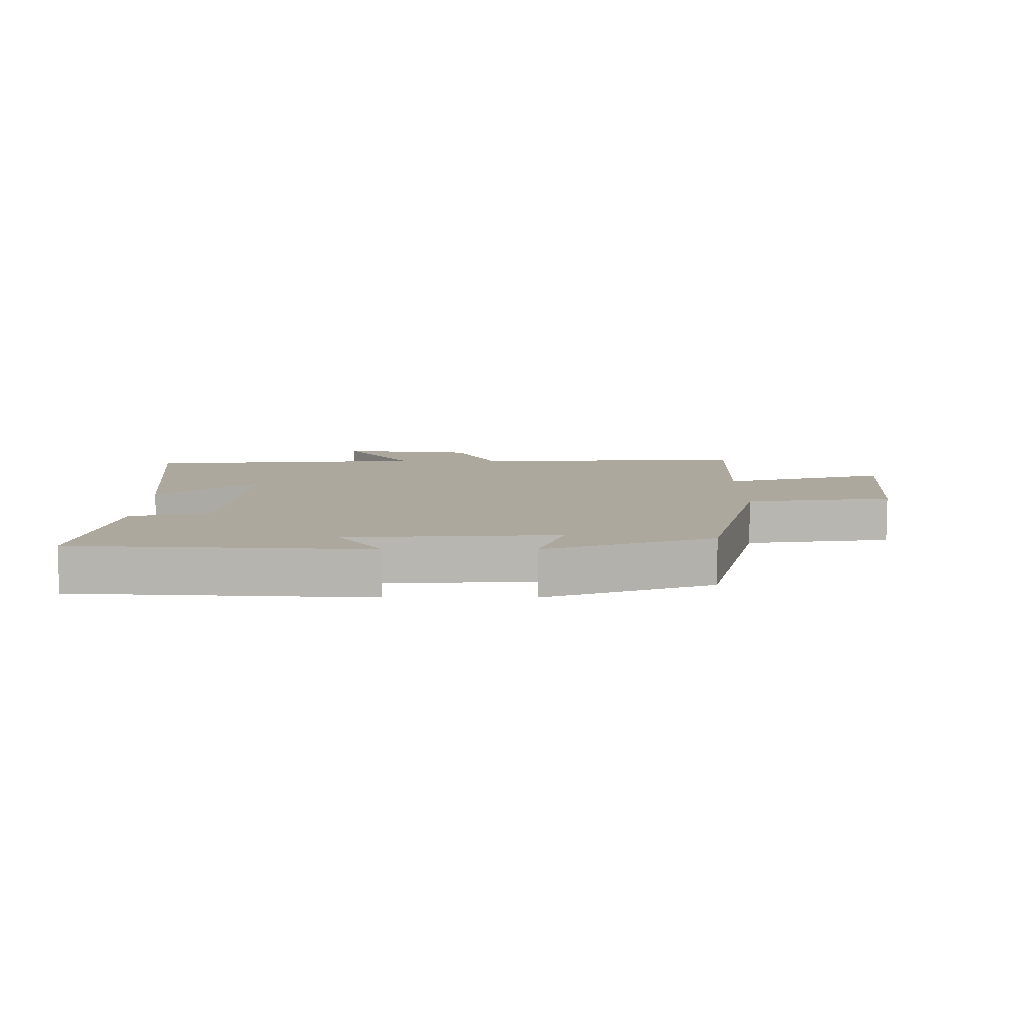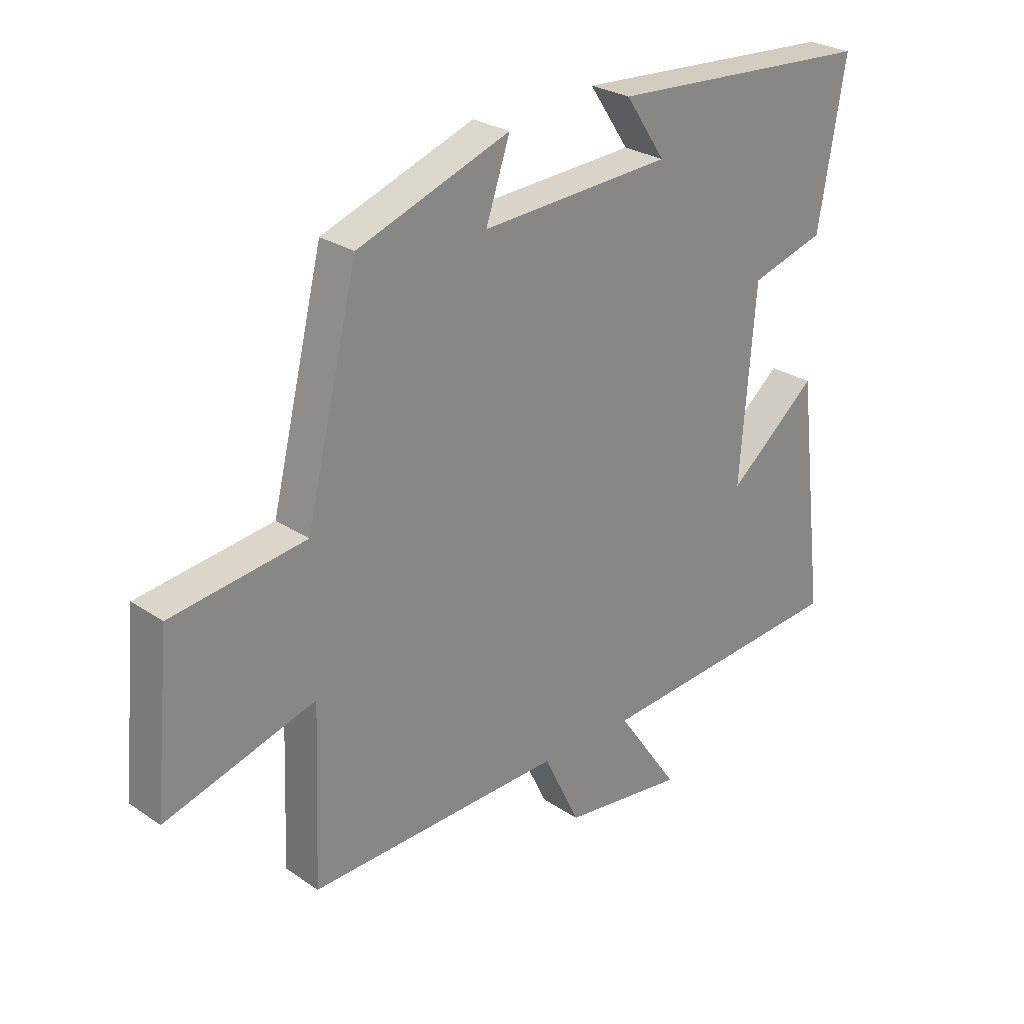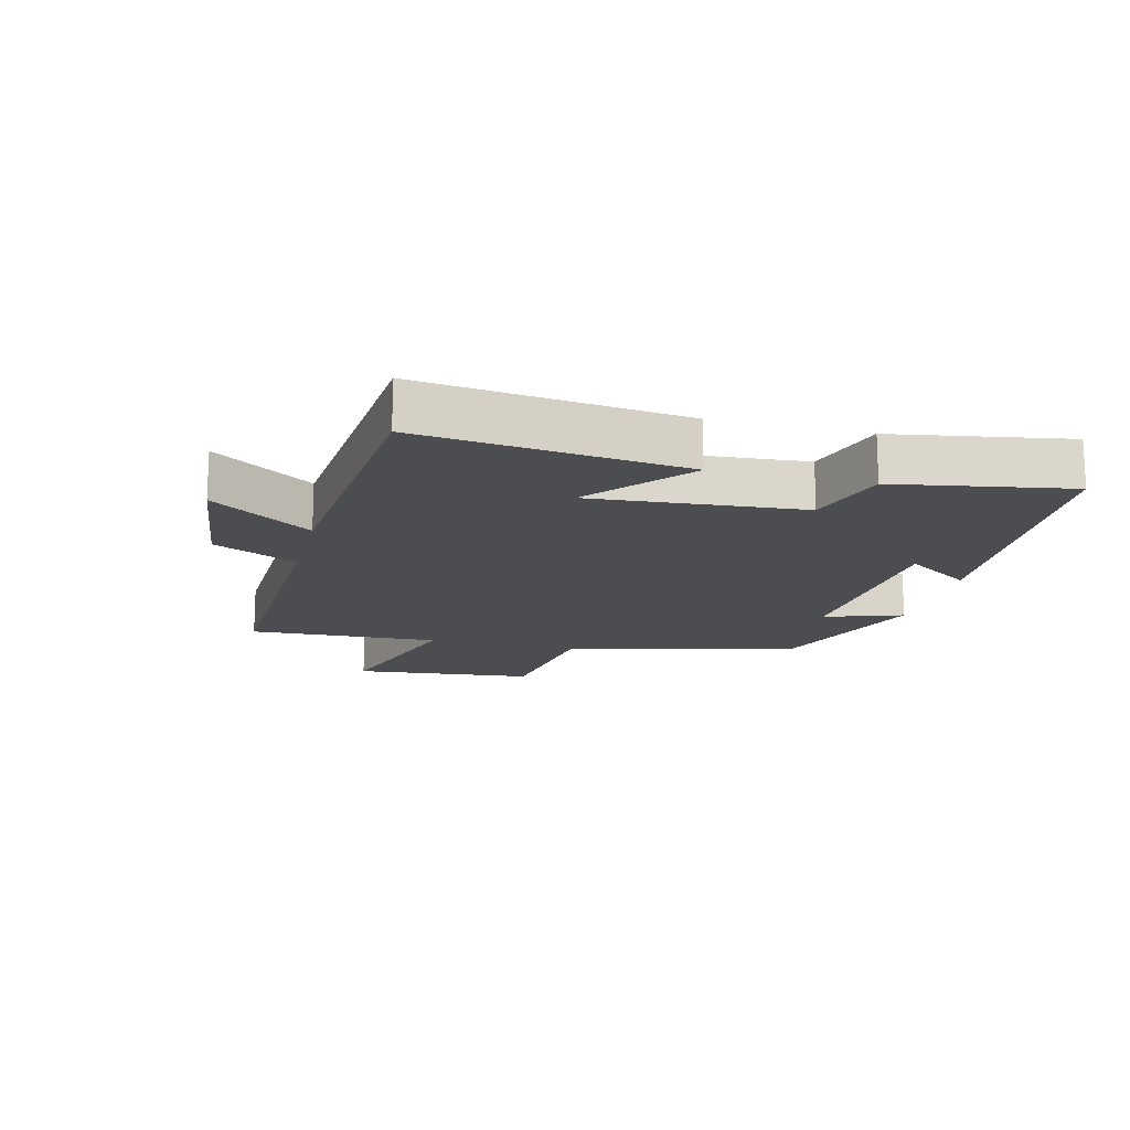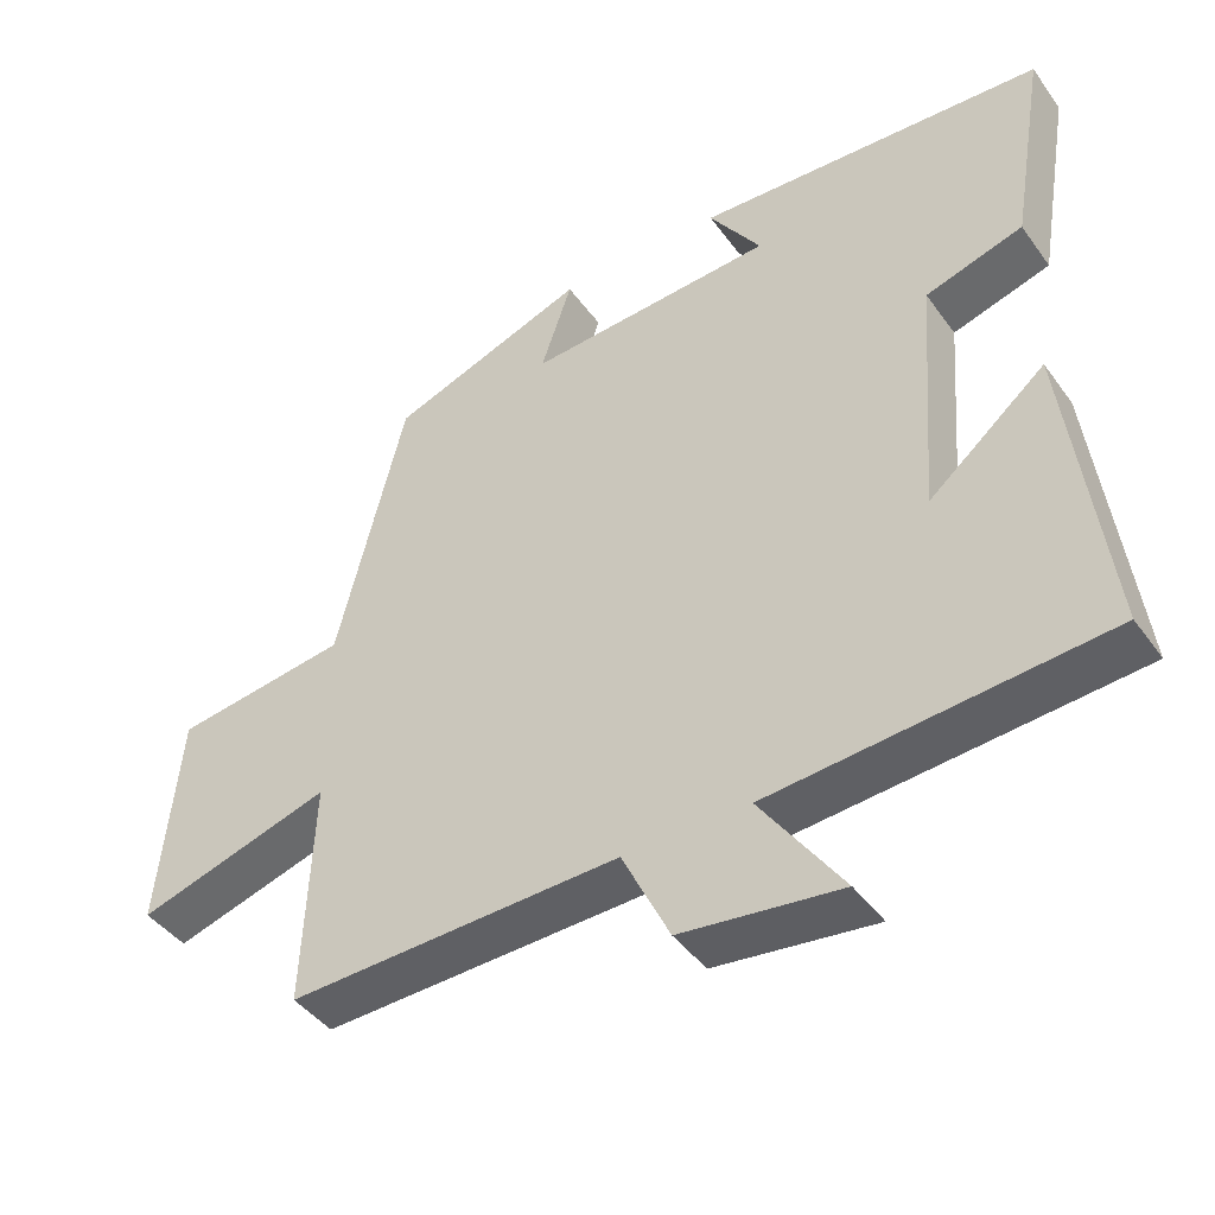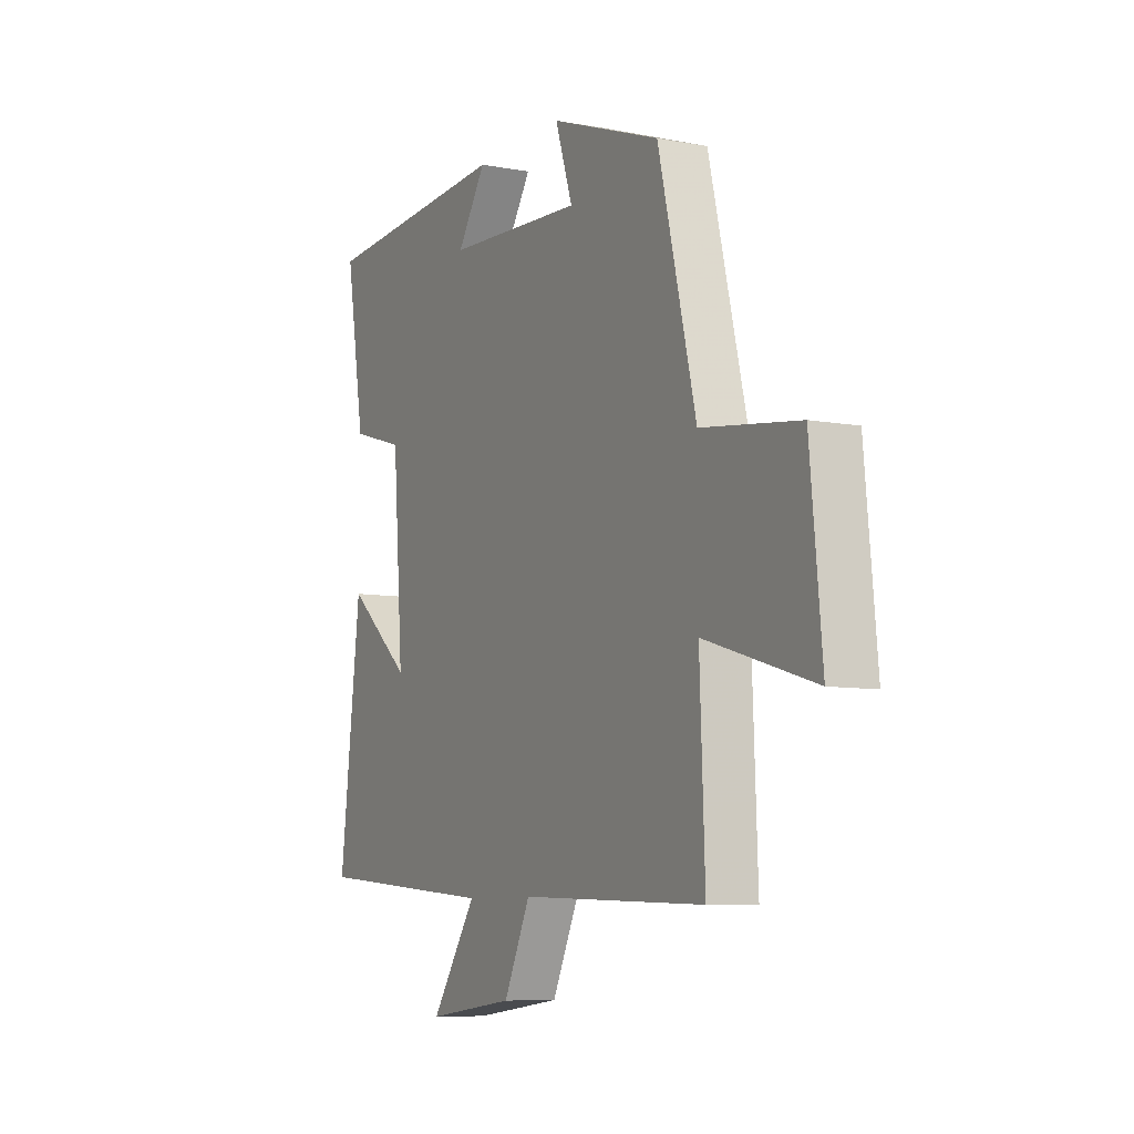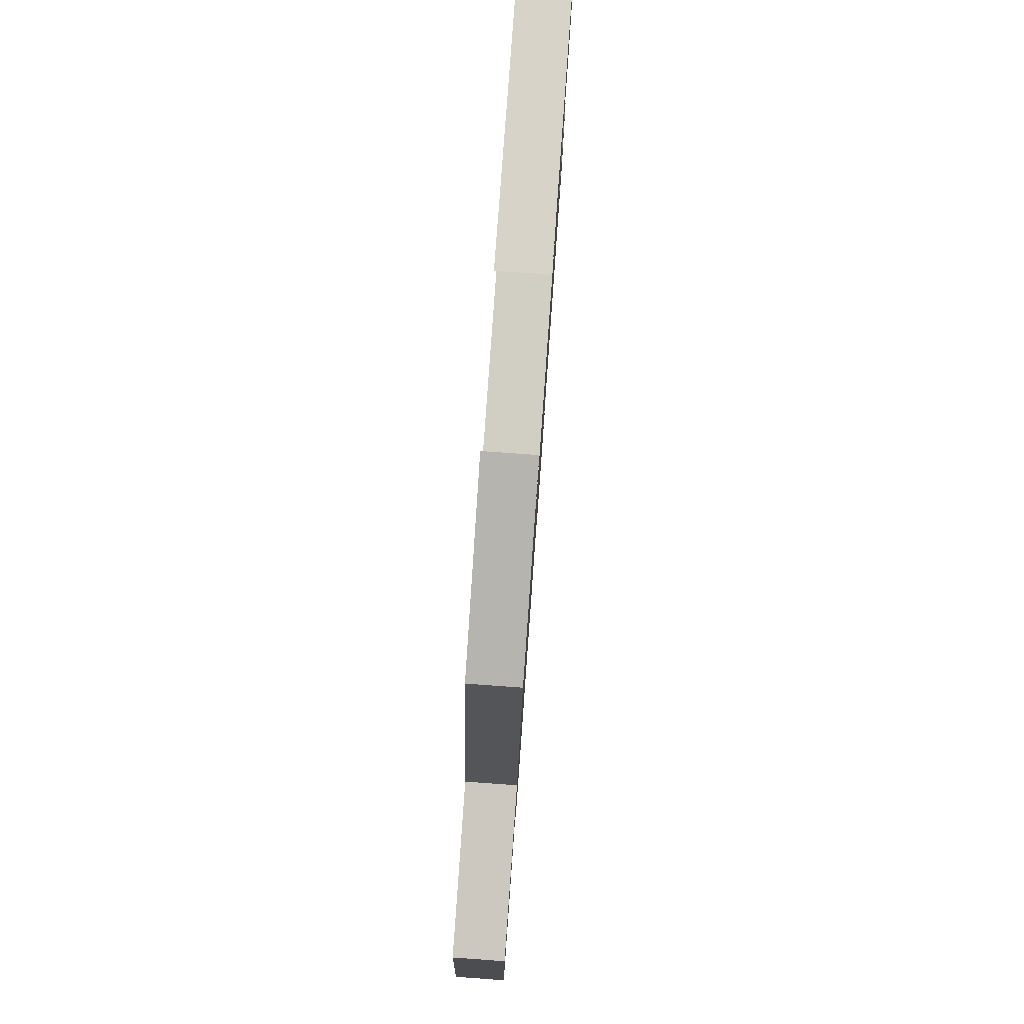
<metadata>
{"format":"obj","ext":"obj","renderer":"f3d","projection":"perspective","resolution":1024,"background":"white","views":[{"elev":8.7,"azim":0.1,"up":"+Y"},{"elev":26.7,"azim":136.5,"up":"+Z"},{"elev":-15.7,"azim":-104.1,"up":"+Y"},{"elev":-43.4,"azim":-146.8,"up":"+Z"},{"elev":-8.0,"azim":62.6,"up":"+Z"},{"elev":79.4,"azim":94.1,"up":"+Z"}]}
</metadata>
<code>
v 0.512 0.07 -0.515
v 0.066 0.07 -0.5
v 0.002 0.07 -0.632
v -0.212 0.07 -0.658
v -0.102 0.07 -0.5
v -0.551 0.07 -0.463
v -0.5 0.07 -0.046
v -0.343 0.07 -0.177
v -0.369 0.07 0.157
v -0.5 0.07 0.196
v -0.547 0.07 0.472
v -0.079 0.07 0.5
v -0.149 0.07 0.396
v 0.185 0.07 0.376
v 0.143 0.07 0.5
v 0.409 0.07 0.403
v 0.5 0.07 0.032
v 0.734 0.07 0
v 0.762 0.07 -0.29
v 0.5 0.07 -0.212
v 0.512 0 -0.515
v 0.066 0 -0.5
v 0.002 0 -0.632
v -0.212 0 -0.658
v -0.102 0 -0.5
v -0.551 0 -0.463
v -0.5 0 -0.046
v -0.343 0 -0.177
v -0.369 0 0.157
v -0.5 0 0.196
v -0.547 0 0.472
v -0.079 0 0.5
v -0.149 0 0.396
v 0.185 0 0.376
v 0.143 0 0.5
v 0.409 0 0.403
v 0.5 0 0.032
v 0.734 0 0
v 0.762 0 -0.29
v 0.5 0 -0.212
f 17 18 19 20
f 15 16 17 20
f 14 15 20 1
f 13 14 1 2
f 10 11 12 13
f 9 10 13
f 8 9 13 2
f 5 6 7 8
f 5 8 2 3
f 3 4 5
f 40 39 38 37
f 40 37 36 35
f 21 40 35 34
f 22 21 34 33
f 33 32 31 30
f 33 30 29
f 22 33 29 28
f 28 27 26 25
f 23 22 28 25
f 25 24 23
f 1 21 22 2
f 2 22 23 3
f 3 23 24 4
f 4 24 25 5
f 5 25 26 6
f 6 26 27 7
f 7 27 28 8
f 8 28 29 9
f 9 29 30 10
f 10 30 31 11
f 11 31 32 12
f 12 32 33 13
f 13 33 34 14
f 14 34 35 15
f 15 35 36 16
f 16 36 37 17
f 17 37 38 18
f 18 38 39 19
f 19 39 40 20
f 20 40 21 1

</code>
